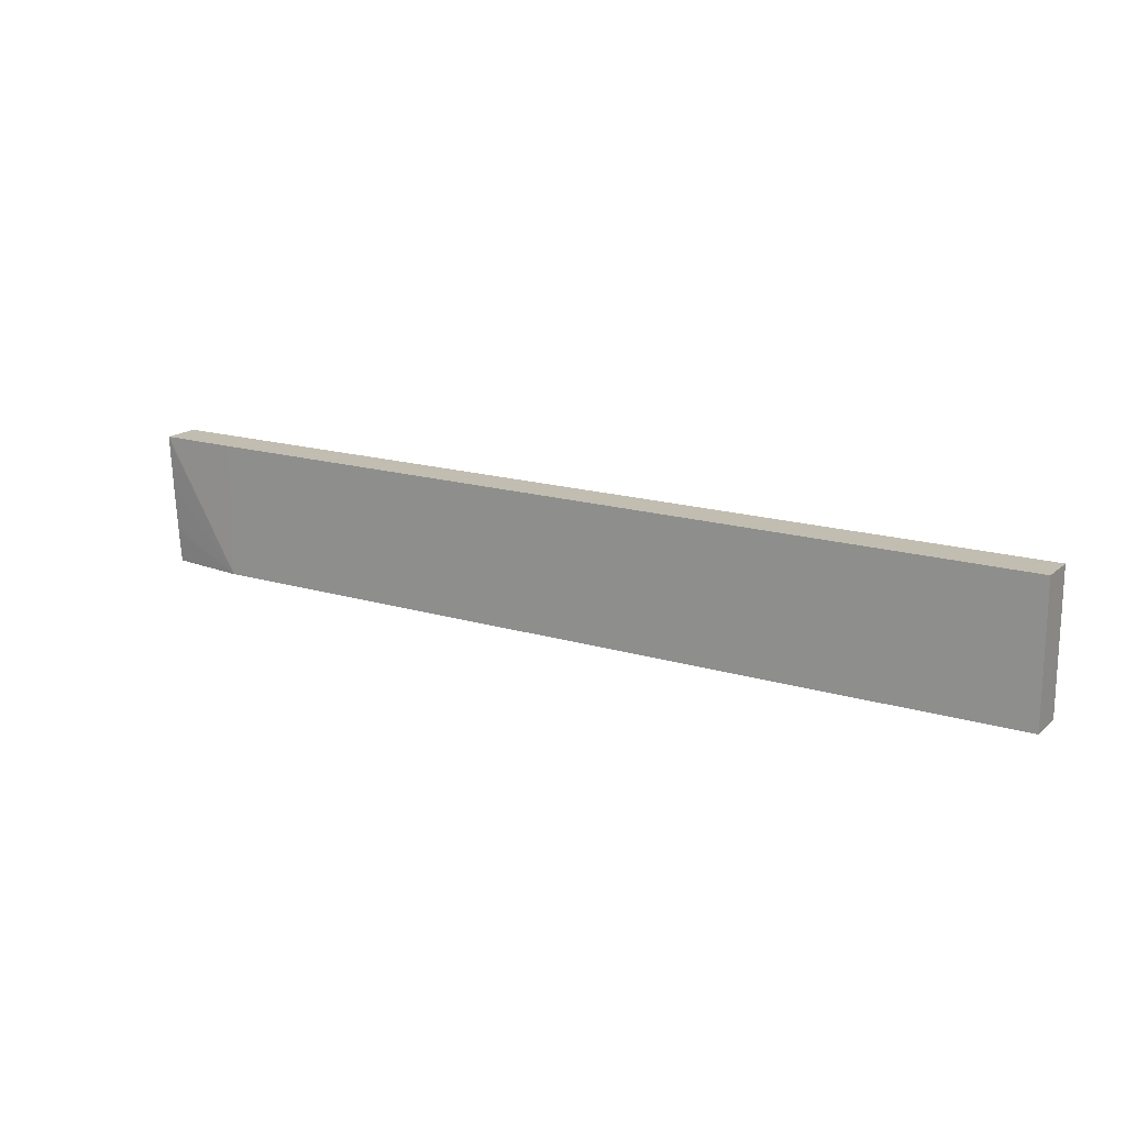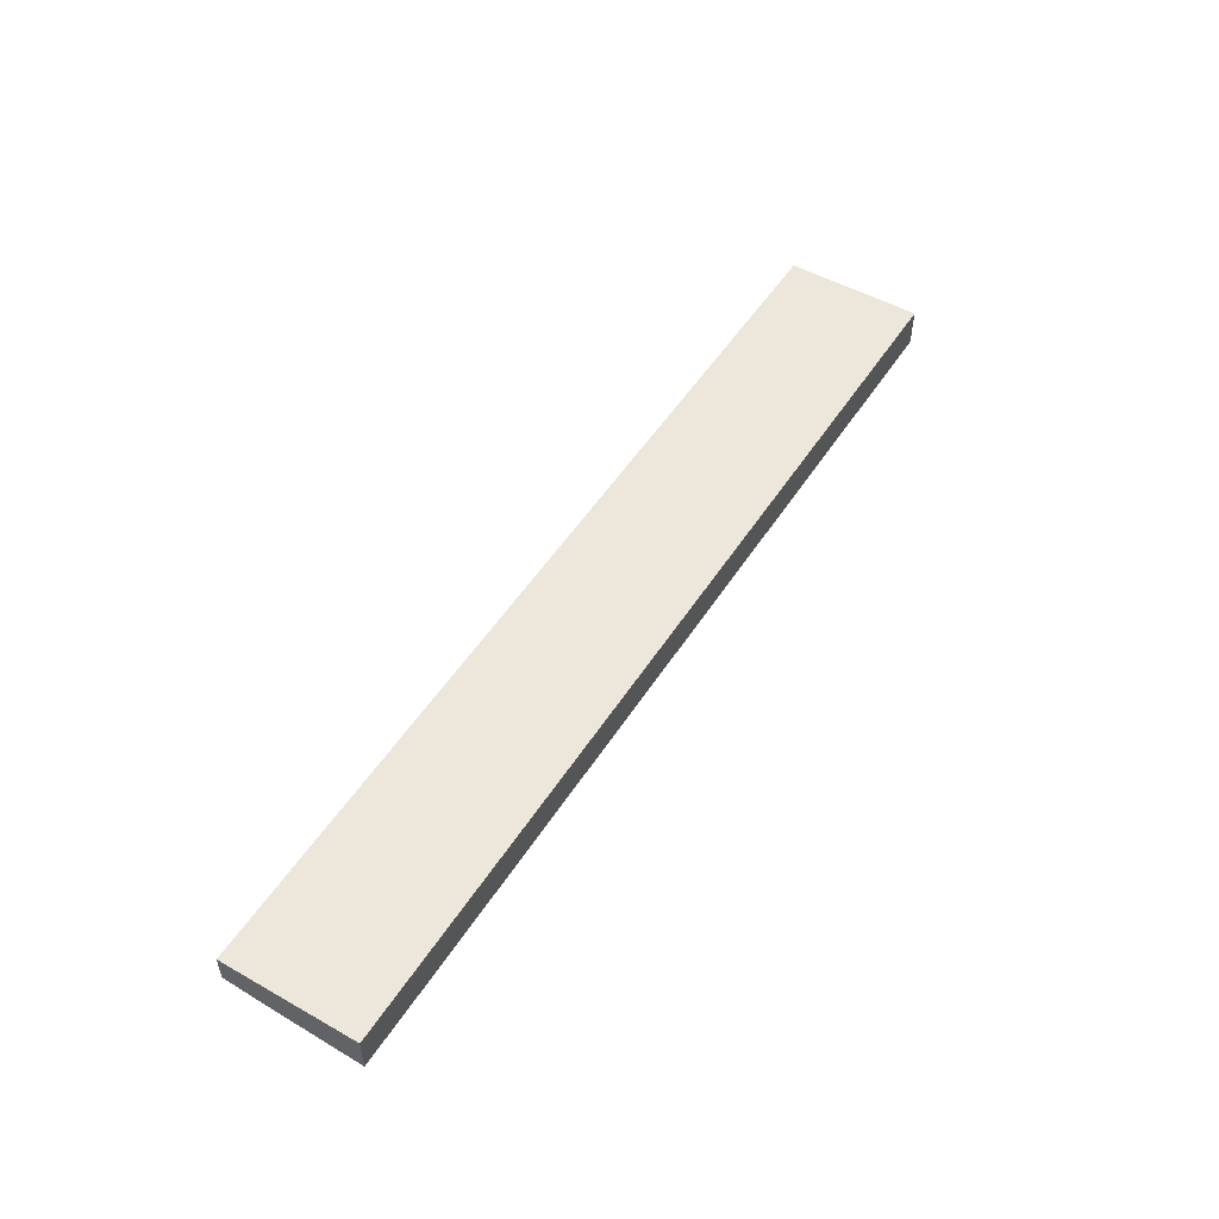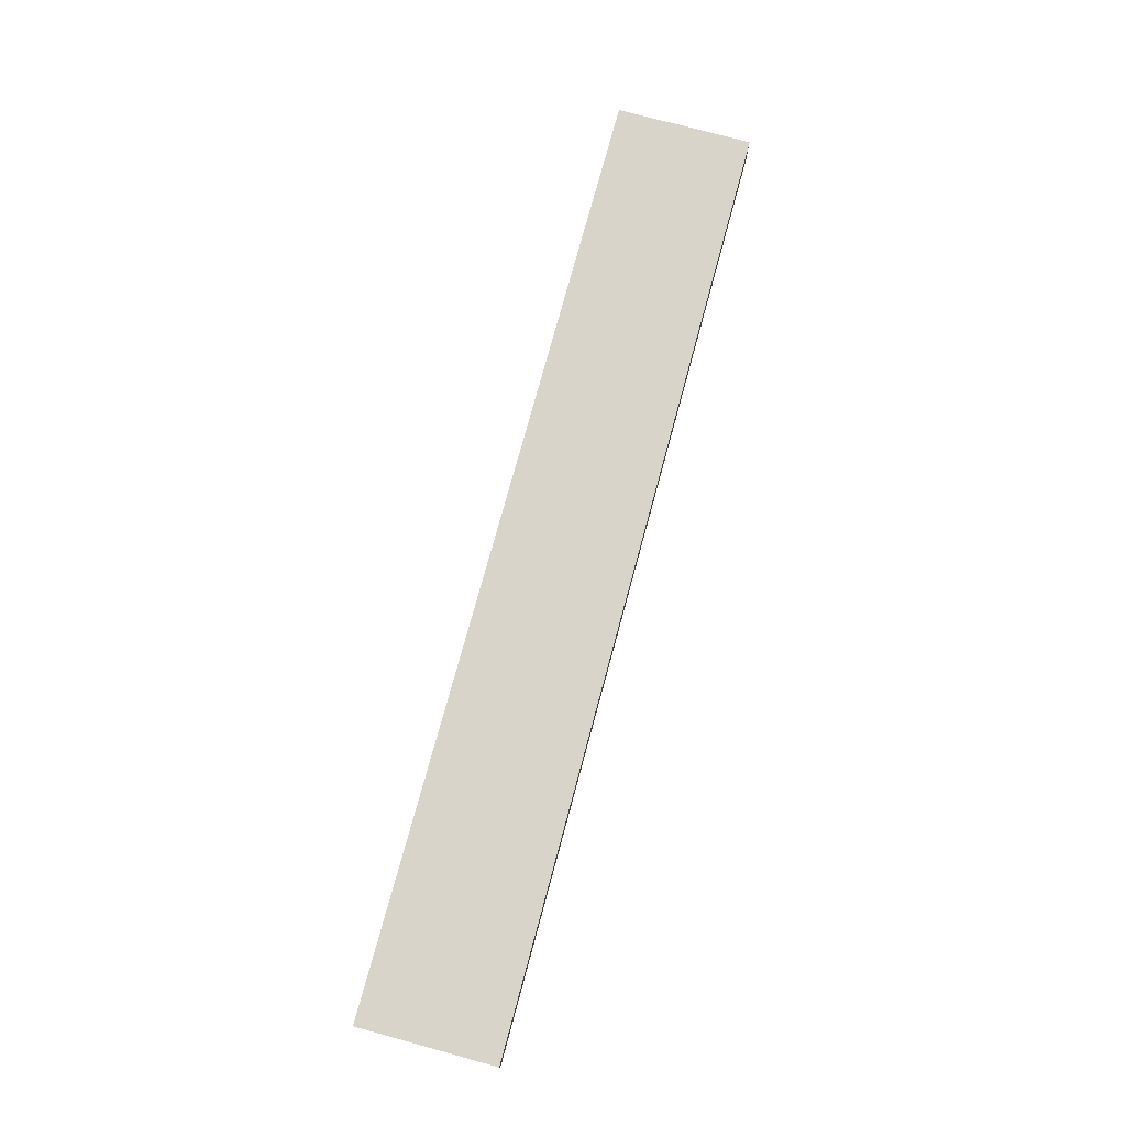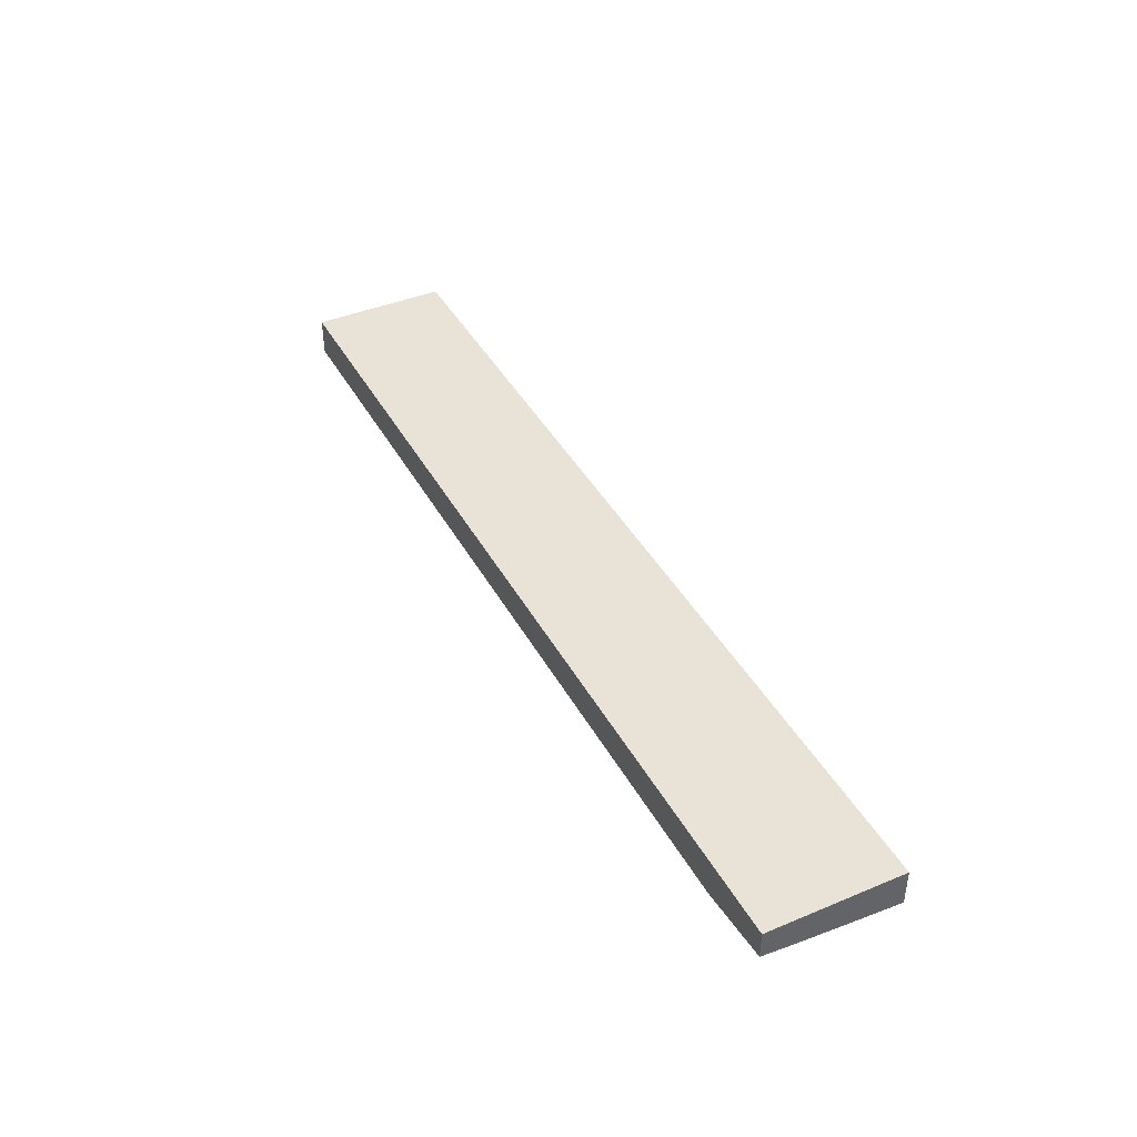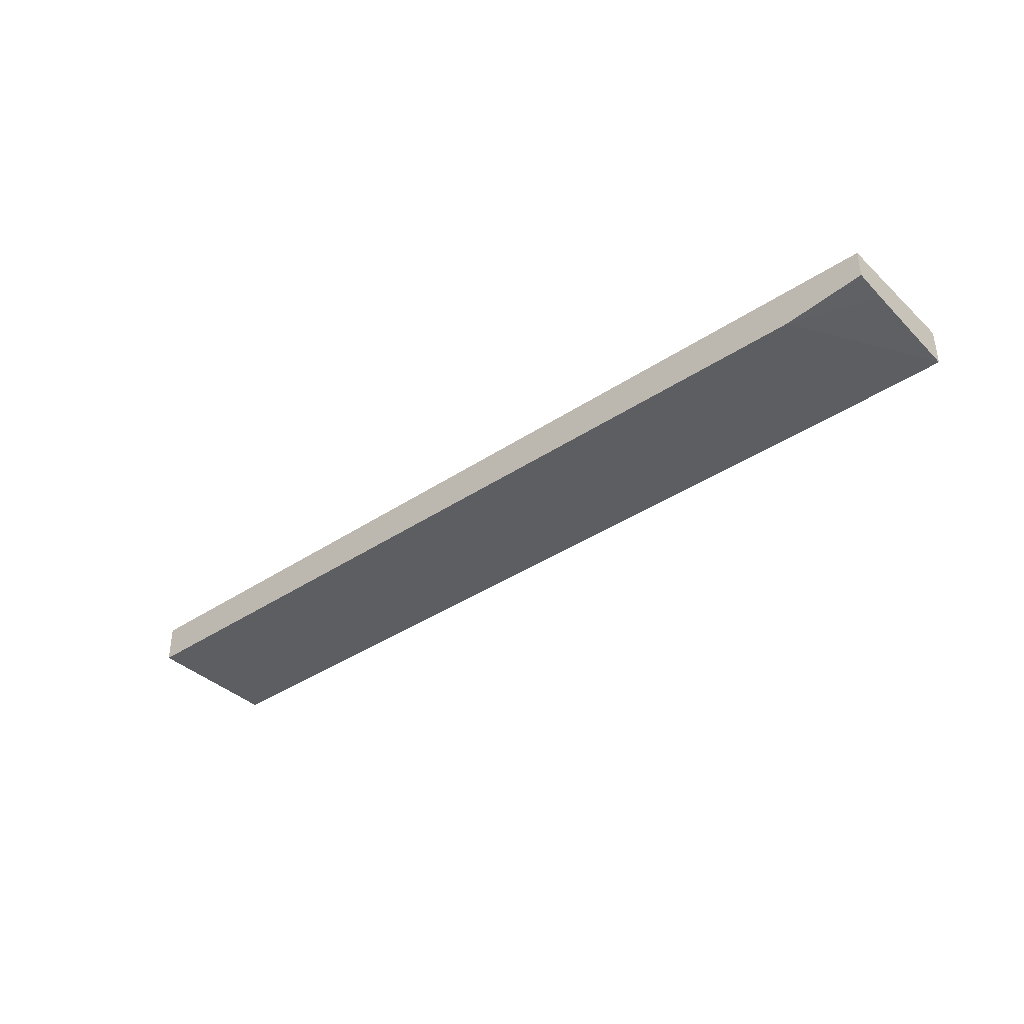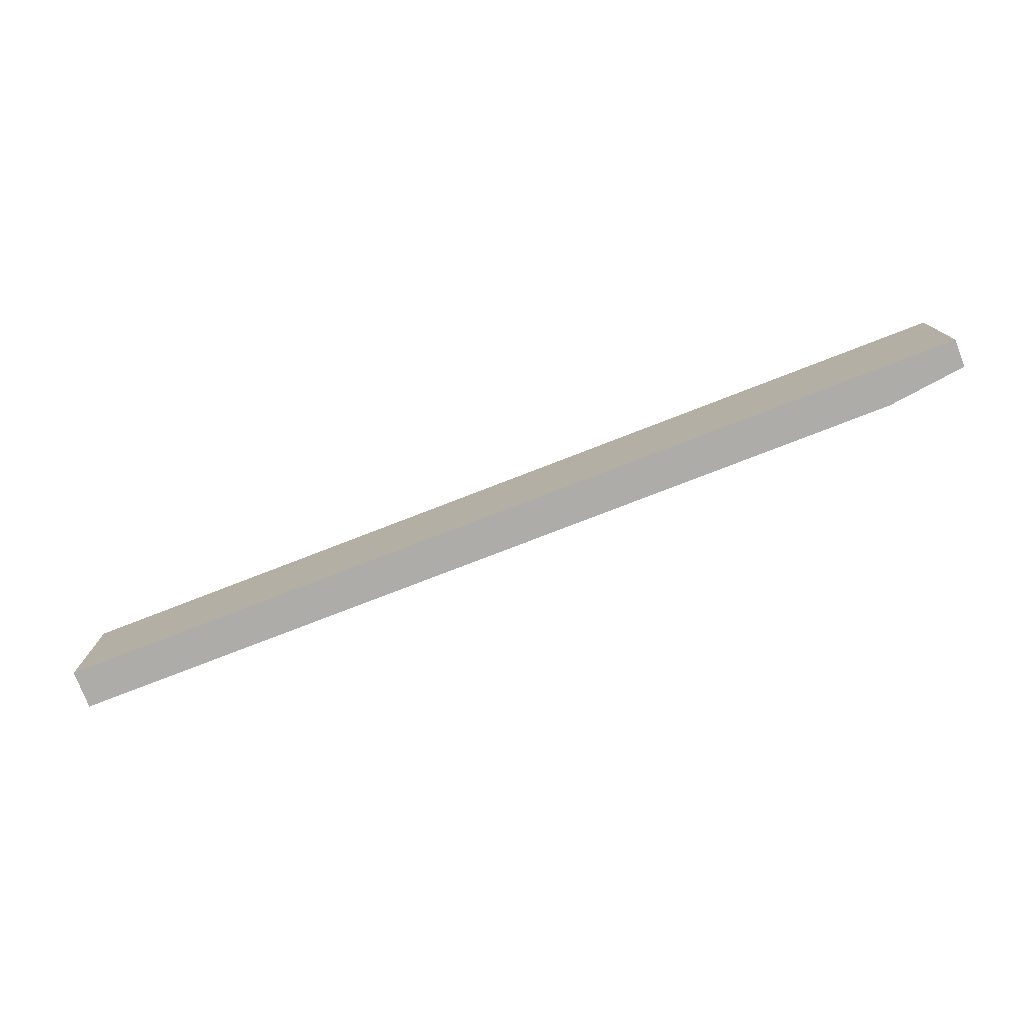
<metadata>
{"format":"obj","ext":"obj","renderer":"f3d","projection":"perspective","resolution":1024,"background":"white","views":[{"elev":16.8,"azim":-148.6,"up":"+Y"},{"elev":51.0,"azim":121.6,"up":"+Z"},{"elev":75.7,"azim":105.2,"up":"+Z"},{"elev":41.4,"azim":63.3,"up":"+Z"},{"elev":-38.1,"azim":40.4,"up":"+Z"},{"elev":-77.0,"azim":21.2,"up":"+Y"}]}
</metadata>
<code>
v 0.03971 -0.0245 0.02027
v 0.03971 -0.03006 0.02027
v 0.03971 -0.0245 0.01873
v 0.001511 -0.0245 0.02027
v 0.03971 -0.03006 0.01911
v 0.001511 -0.03006 0.02027
v 0.03971 -0.02469 0.01874
v 0.03646 -0.03006 0.0187
v 0.03646 -0.02998 0.0187
v 0.03644 -0.02742 0.0187
v 0.03643 -0.0245 0.0187
v 0.001511 -0.0245 0.0187
v 0.03971 -0.02871 0.01899
v 0.001511 -0.03006 0.0187
v 0.03971 -0.02668 0.01886
v 0.03971 -0.02846 0.01898
f 1 2 5
f 1 5 13
f 1 13 16
f 1 16 15
f 1 15 7
f 1 7 3
f 1 3 11
f 1 11 12
f 1 12 4
f 1 4 6
f 1 6 2
f 2 6 14
f 2 14 8
f 2 8 5
f 3 7 8
f 3 8 9
f 3 9 10
f 3 10 11
f 4 12 14
f 4 14 6
f 5 8 13
f 7 15 8
f 8 15 16
f 8 16 13
f 8 14 12
f 8 12 11
f 8 11 10
f 8 10 9

</code>
